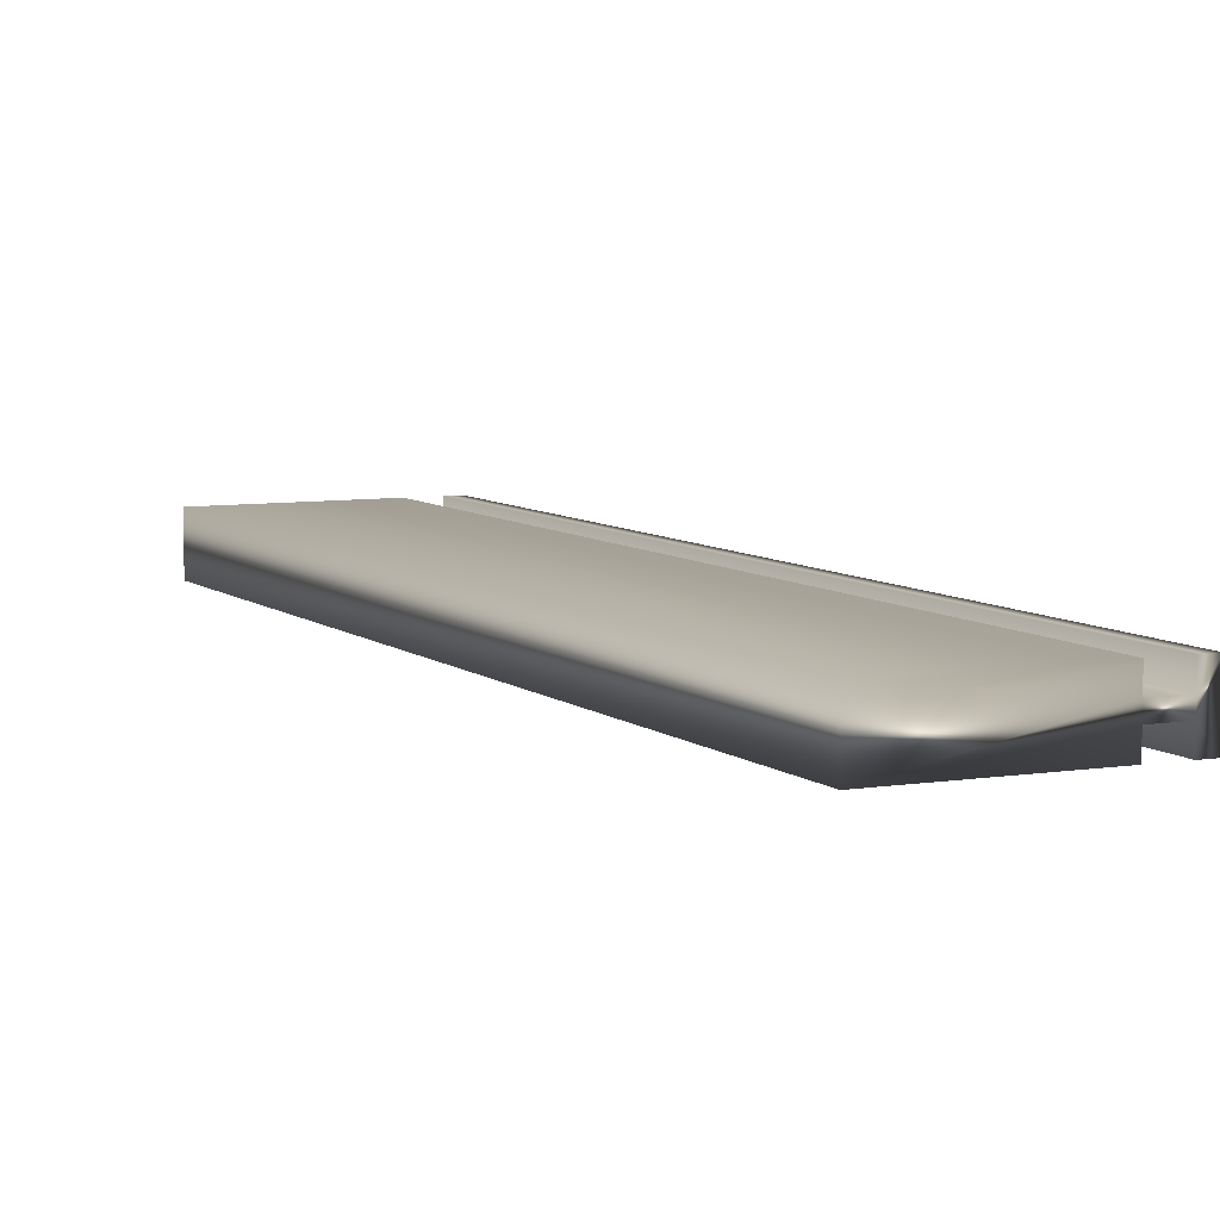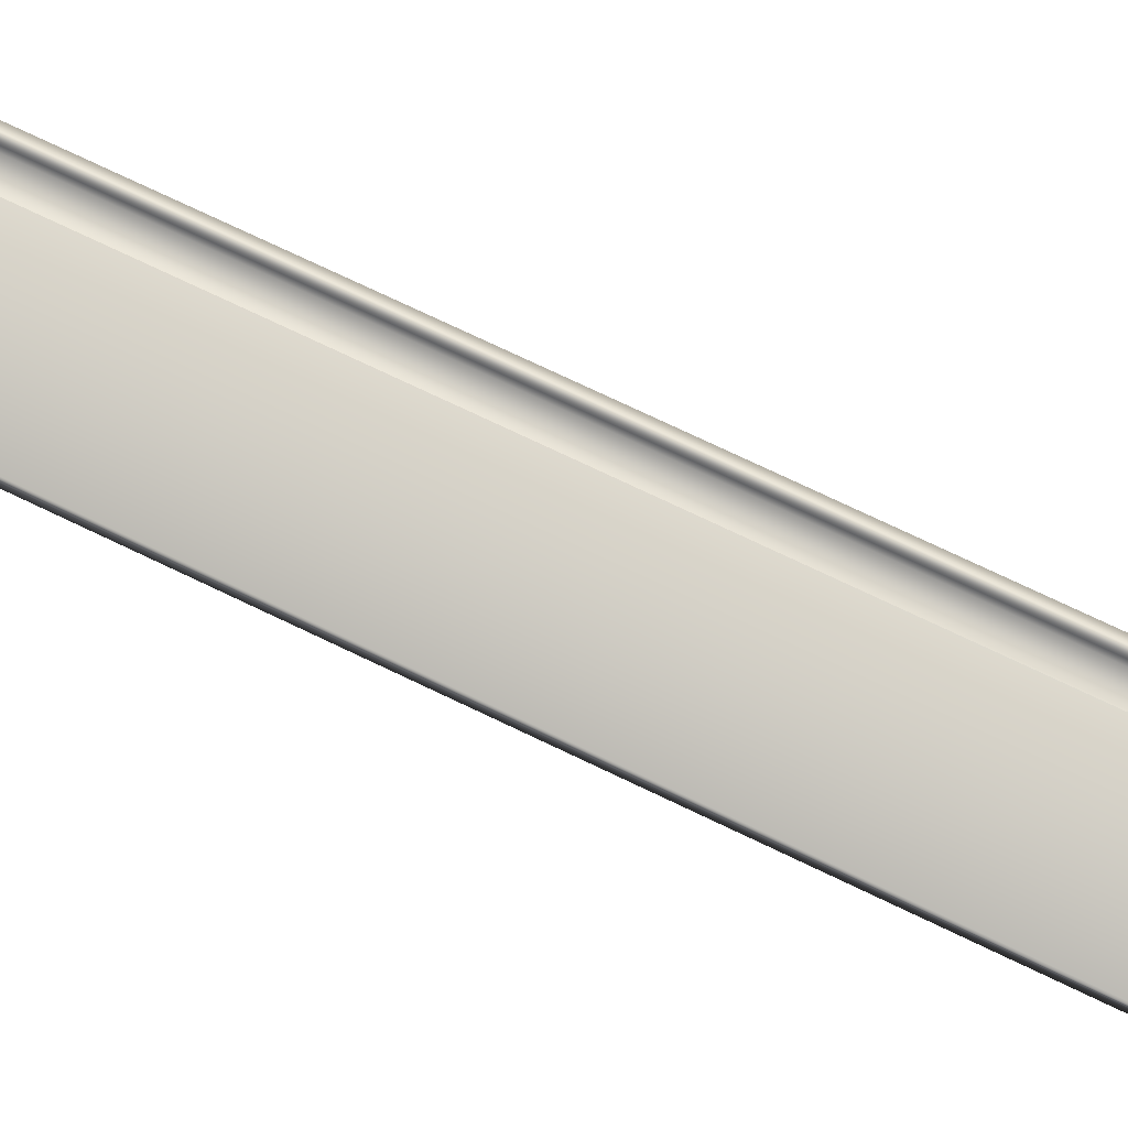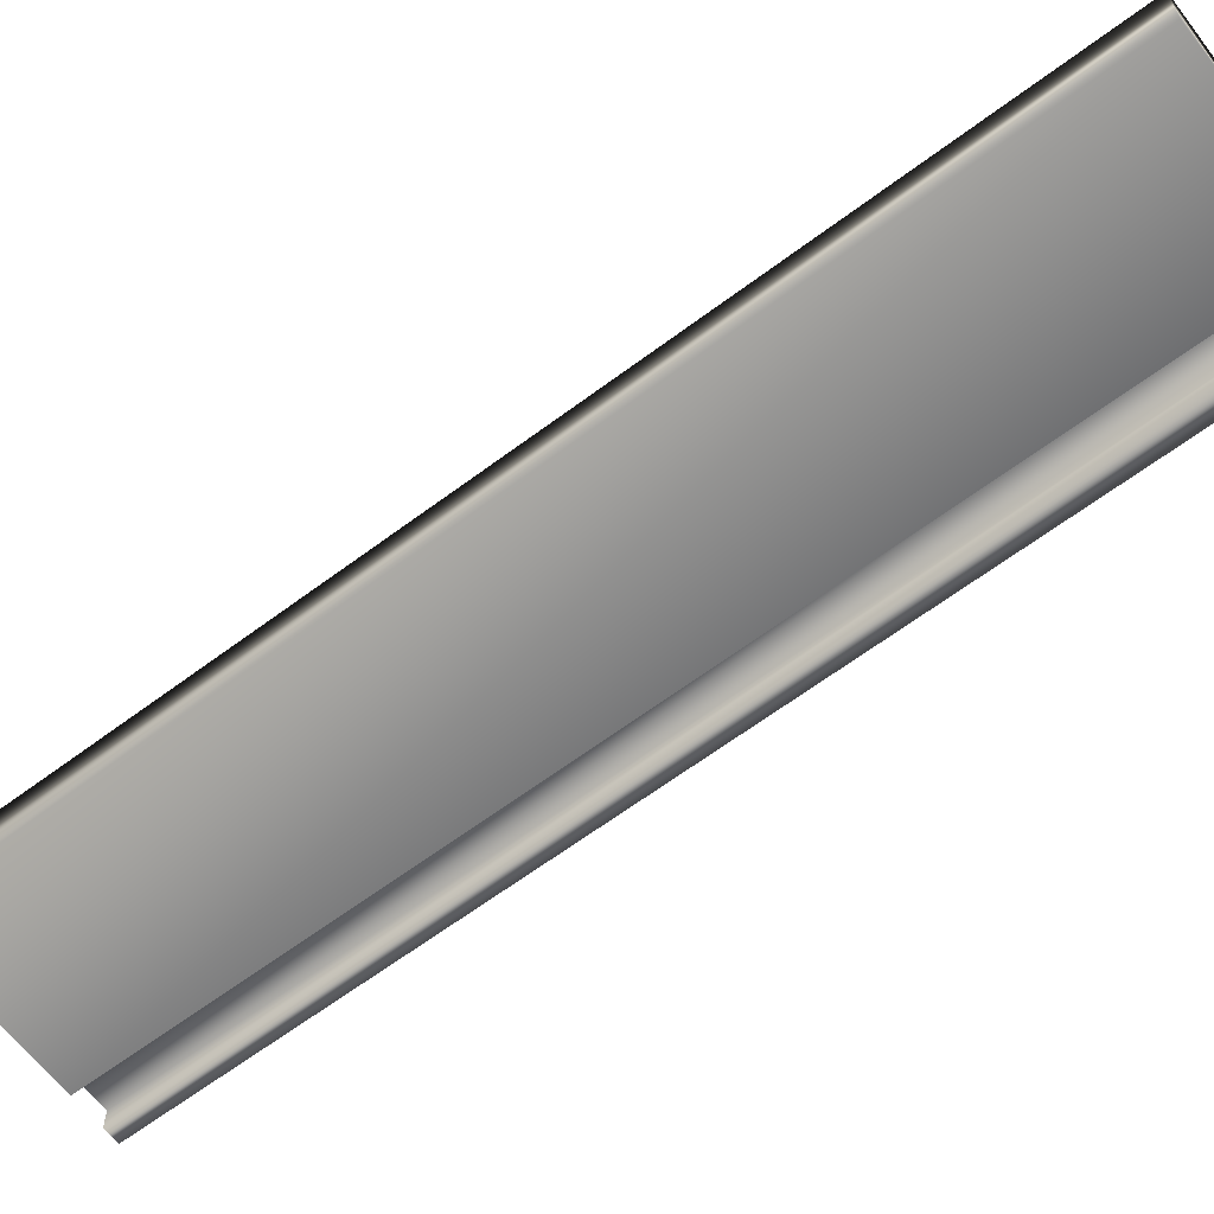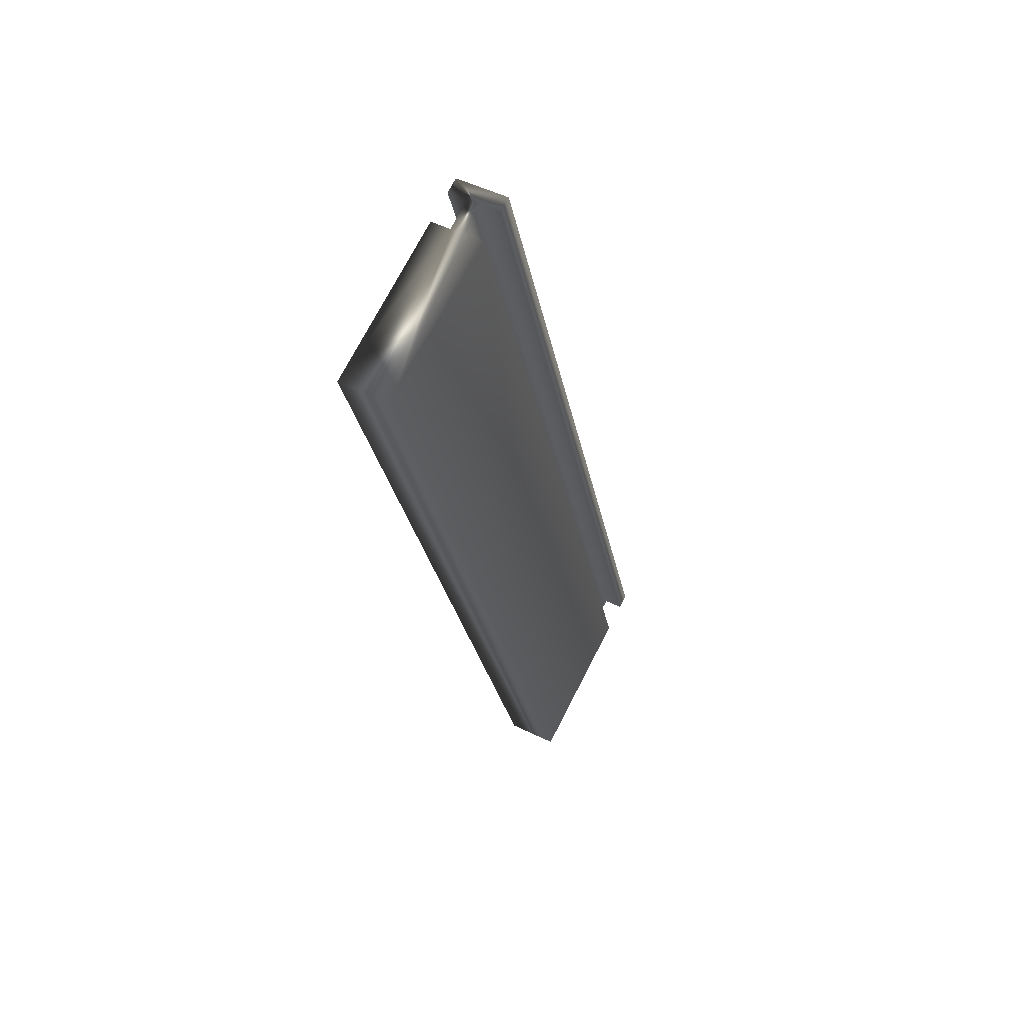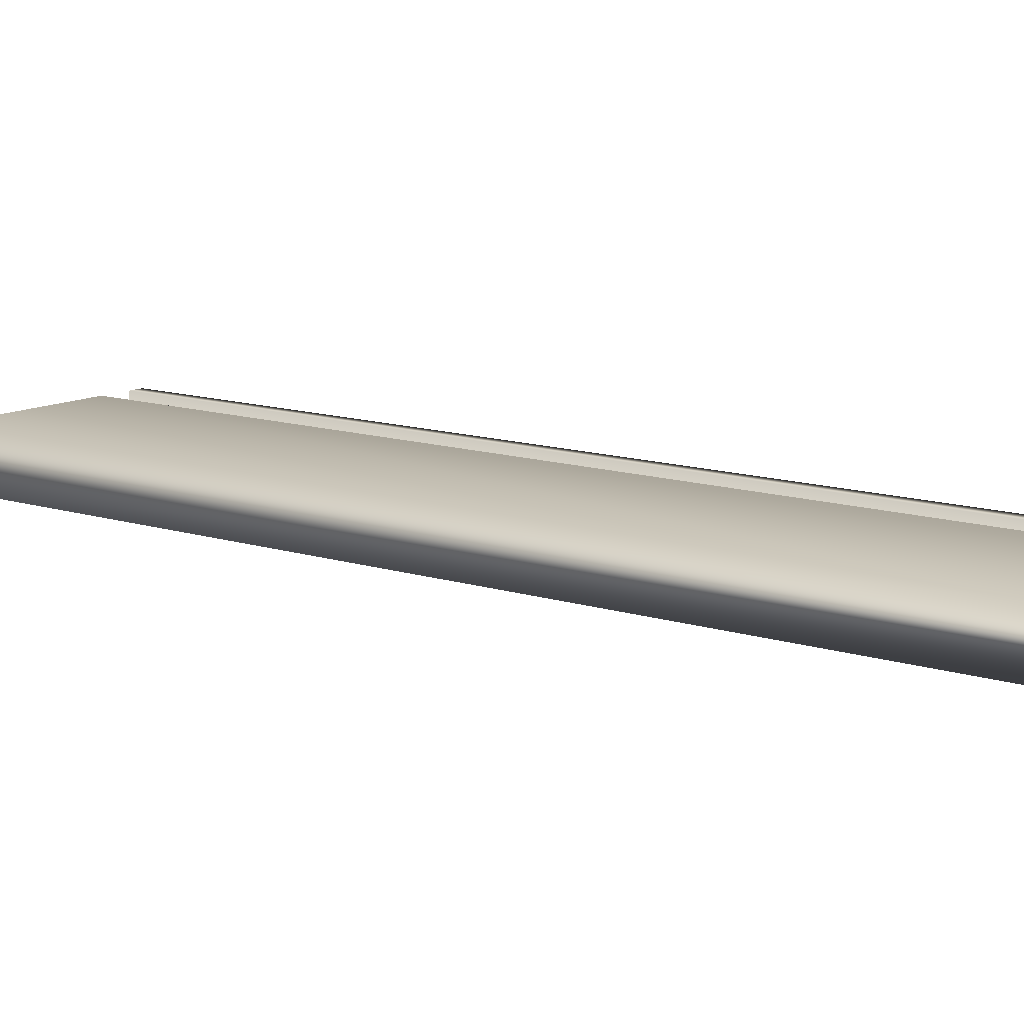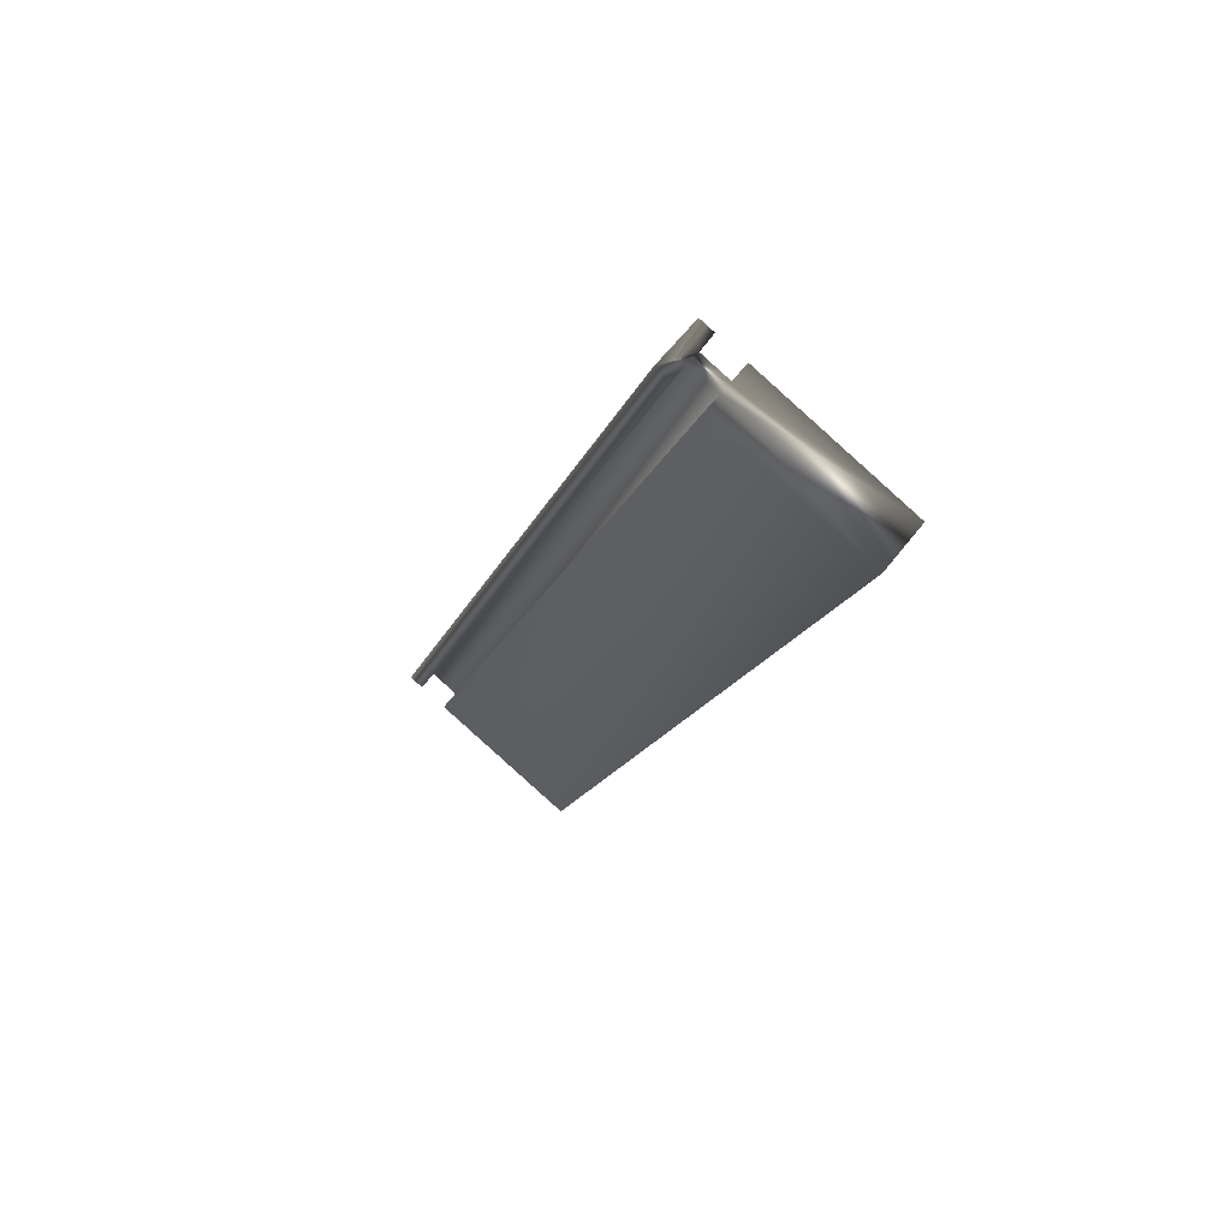
<metadata>
{"format":"obj","ext":"obj","renderer":"f3d","projection":"perspective","resolution":1024,"background":"white","views":[{"elev":7.0,"azim":173.6,"up":"+Y"},{"elev":78.0,"azim":134.2,"up":"+Y"},{"elev":-63.1,"azim":146.3,"up":"+Y"},{"elev":49.4,"azim":118.7,"up":"+Z"},{"elev":11.9,"azim":147.0,"up":"+Y"},{"elev":63.0,"azim":38.1,"up":"+Z"}]}
</metadata>
<code>
v -77.88 9.339 -87.96
v -77.88 9.26 -87.96
v -79.11 9.339 -91.55
v -79.11 9.26 -91.55
v -77.76 9.339 -88
v -78.99 9.339 -91.59
v -77.76 9.26 -88
v -78.99 9.26 -91.59
v -77.13 9.26 -88.22
v -78.36 9.26 -91.81
v -77.13 9.469 -88.22
v -78.36 9.469 -91.81
v -77.76 9.469 -88
v -78.99 9.469 -91.59
v -77.76 9.391 -88
v -78.99 9.391 -91.59
v -77.88 9.391 -87.96
v -79.11 9.391 -91.55
v -77.88 9.469 -87.96
v -79.11 9.469 -91.55
v -79.17 9.26 -91.53
v -79.17 9.469 -91.53
v -77.94 9.469 -87.94
v -77.94 9.26 -87.94
f 1 2 3
f 3 2 4
f 5 1 6
f 6 1 3
f 7 5 8
f 8 5 6
f 9 7 10
f 10 7 8
f 11 9 12
f 12 9 10
f 11 12 13
f 13 12 14
f 15 13 16
f 16 13 14
f 15 16 17
f 17 16 18
f 19 17 20
f 20 17 18
f 4 21 3
f 3 21 22
f 3 22 18
f 18 22 20
f 3 18 6
f 6 18 16
f 6 16 10
f 10 16 12
f 12 16 14
f 10 8 6
f 19 20 23
f 23 20 22
f 2 24 4
f 4 24 21
f 2 1 24
f 24 1 17
f 24 17 23
f 23 17 19
f 17 1 15
f 15 1 5
f 15 5 11
f 11 5 9
f 9 5 7
f 11 13 15
f 24 23 21
f 21 23 22

</code>
